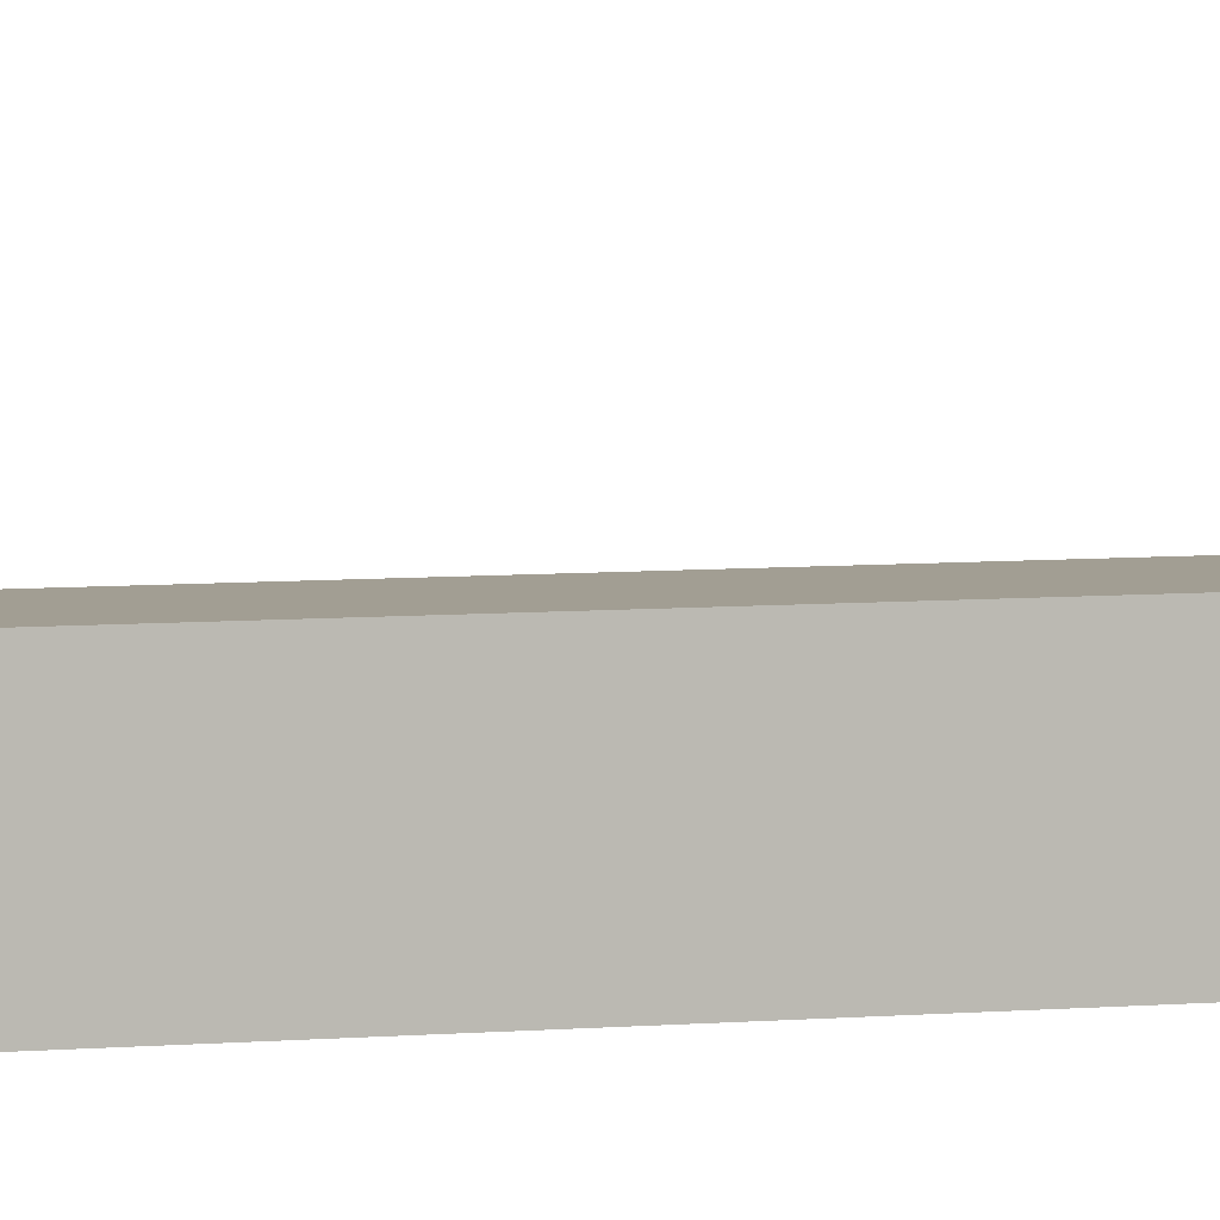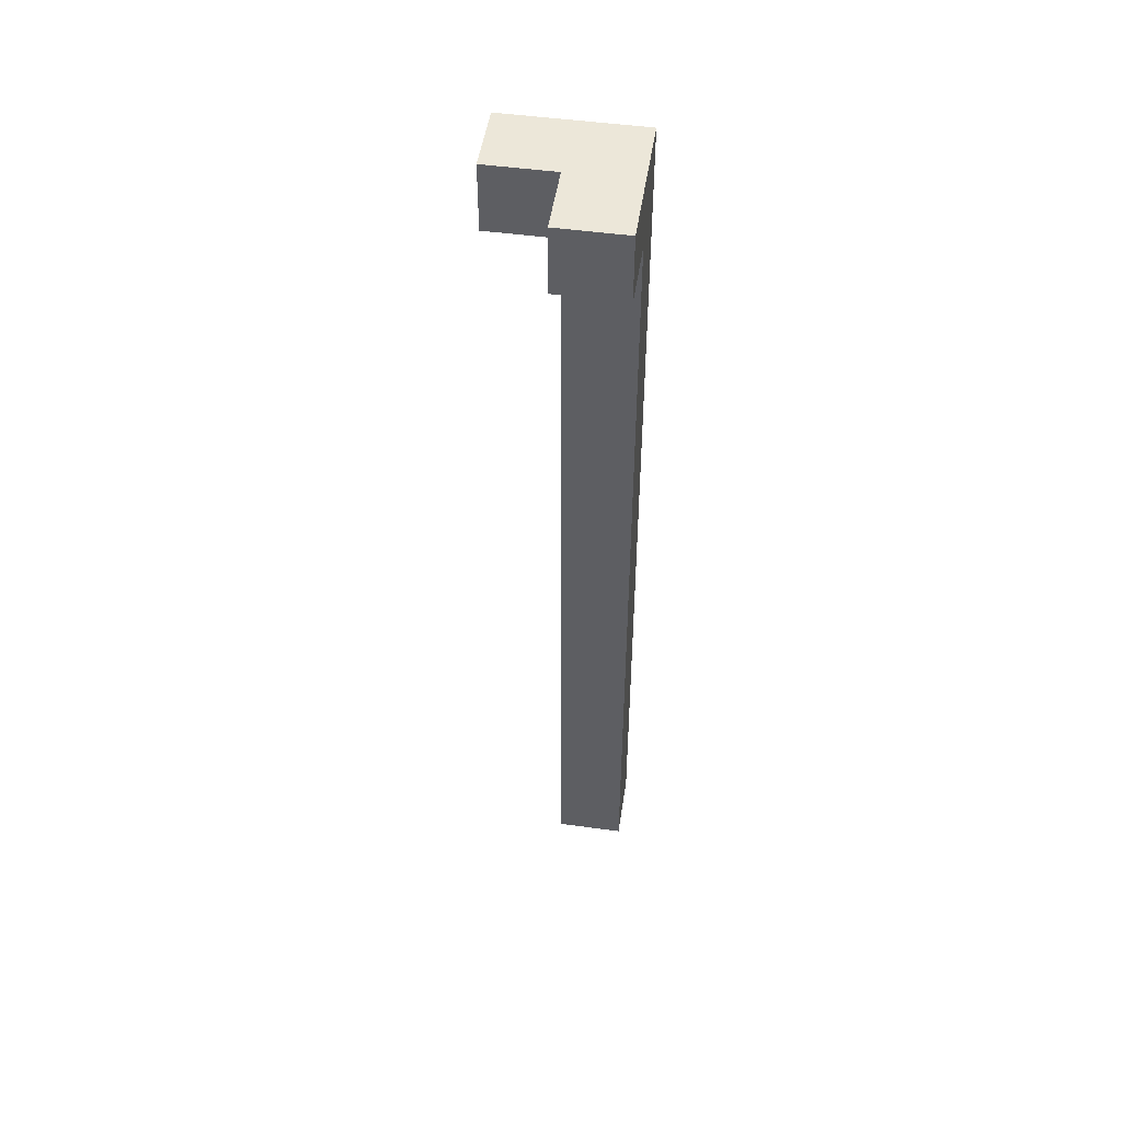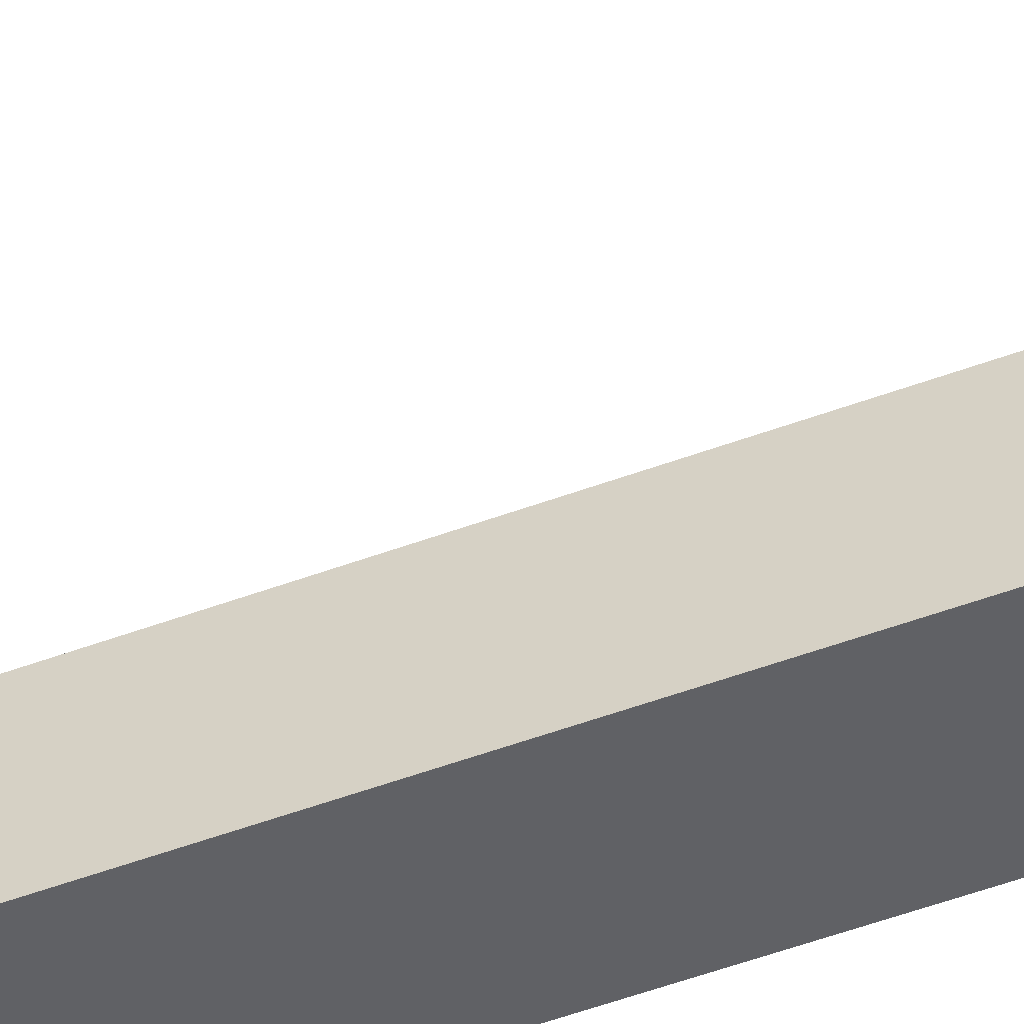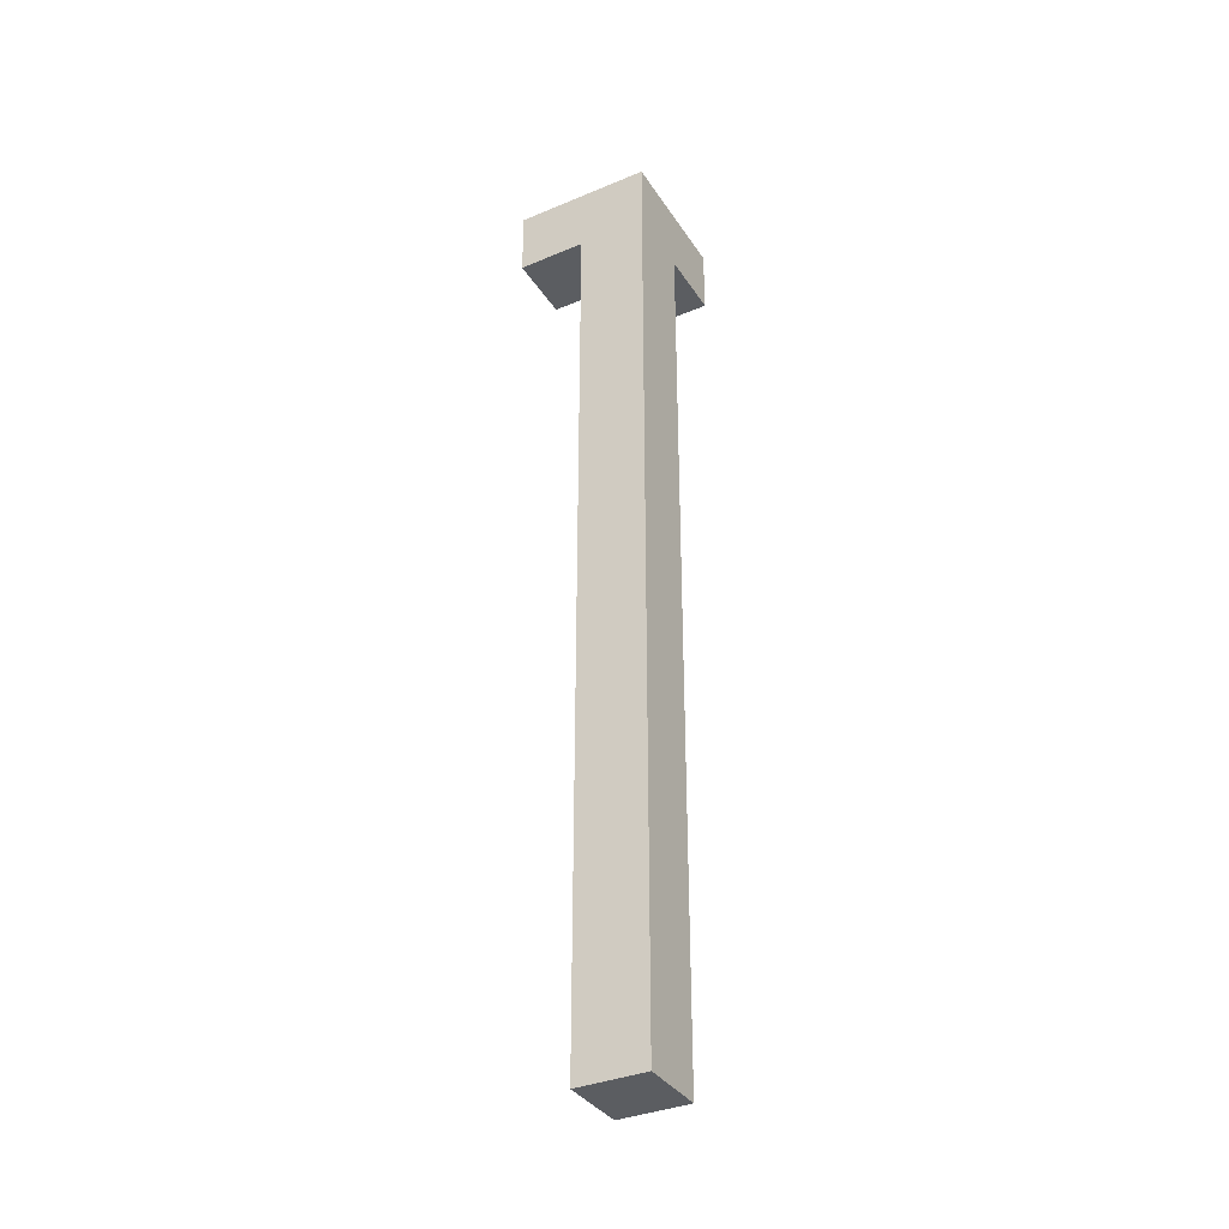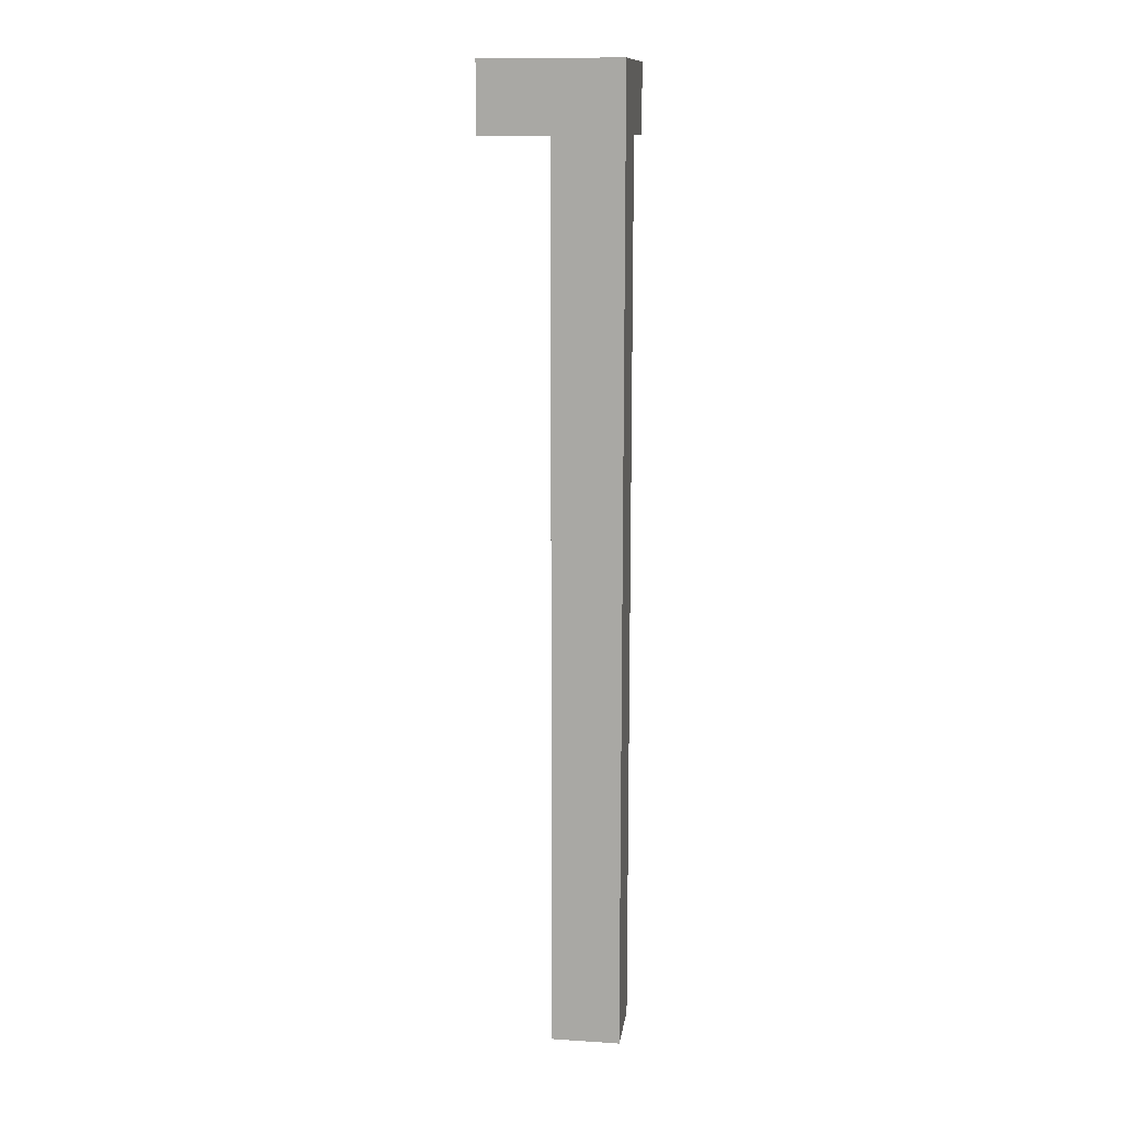
<metadata>
{"format":"obj","ext":"obj","renderer":"f3d","projection":"perspective","resolution":1024,"background":"white","views":[{"elev":5.1,"azim":71.9,"up":"+Z"},{"elev":49.7,"azim":98.6,"up":"+Y"},{"elev":-50.1,"azim":112.4,"up":"+Z"},{"elev":-35.8,"azim":-151.2,"up":"+Y"},{"elev":13.1,"azim":-171.7,"up":"+Y"}]}
</metadata>
<code>
o
v -0.2 -1.4 0
v -0.2 -1.4 -0.1
v -0.2 -1.4 -0.2
v -0.2 -1.3 0
v -0.2 -1.3 -0.1
v -0.2 1.2 0.2
v -0.2 1.2 0
v -0.2 1.4 0.2
v -0.2 1.4 -0.2
v 0 -1.4 0
v 0 -1.4 -0.2
v 0 -1.2 0
v 0 -1.2 -0.1
v 0 -1 0
v 0 -1 -0.1
v 0 -1 -0.2
v 0 -0.8 0
v 0 -0.8 -0.1
v 0 -0.1 0
v 0 -0.1 -0.1
v 0 0.1 0
v 0 0.1 -0.1
v 0 0.4 -0.1
v 0 0.4 -0.2
v 0 0.6 -0.1
v 0 0.6 -0.2
v 0 0.7 0
v 0 0.7 -0.1
v 0 1.2 0.2
v 0 1.2 0
v 0 1.2 -0.1
v 0 1.2 -0.2
v 0 1.3 0.1
v 0 1.3 0
v 0 1.4 0.2
v 0 1.4 0.1
v 0 1.4 0
v 0.2 1.2 0
v 0.2 1.2 -0.1
v 0.2 1.2 -0.2
v 0.2 1.4 0
v 0.2 1.4 -0.1
v 0.2 1.4 -0.2
v -0.2 1.2 0.2
v -0.2 1.4 0.2
v 0 1.2 0.2
v 0 1.4 0.2
v -0.2 -1.4 0
v -0.2 -1.3 0
v -0.2 1.2 0
v -0.1 -1.3 0
v -0.1 -1.2 0
v -0.1 -1 0
v -0.1 -0.8 0
v -0.1 -0.1 0
v -0.1 0.1 0
v -0.1 0.7 0
v -0.1 1.2 0
v 0 -1.4 0
v 0 -1.2 0
v 0 -1 0
v 0 -0.8 0
v 0 -0.1 0
v 0 0.1 0
v 0 0.7 0
v 0 1.2 0
v 0 1.3 0
v 0 1.4 0
v 0.1 1.2 0
v 0.1 1.4 0
v 0.2 1.2 0
v 0.2 1.4 0
v -0.2 -1.4 -0.2
v -0.2 1.4 -0.2
v -0.1 -1.4 -0.2
v -0.1 -1 -0.2
v -0.1 0.4 -0.2
v -0.1 0.6 -0.2
v 0 -1.4 -0.2
v 0 -1 -0.2
v 0 0.4 -0.2
v 0 0.6 -0.2
v 0 1.2 -0.2
v 0.2 1.2 -0.2
v 0.2 1.4 -0.2
v -0.2 -1.4 0
v 0 -1.4 0
v -0.2 -1.4 -0.1
v -0.1 -1.4 -0.1
v -0.2 -1.4 -0.2
v -0.1 -1.4 -0.2
v 0 -1.4 -0.2
v -0.2 1.2 0.2
v 0 1.2 0.2
v -0.2 1.2 0
v -0.1 1.2 0
v 0 1.2 0
v 0.1 1.2 0
v 0.2 1.2 0
v 0 1.2 -0.1
v 0.1 1.2 -0.1
v 0.2 1.2 -0.1
v 0 1.2 -0.2
v 0.2 1.2 -0.2
v -0.2 1.4 0.2
v 0 1.4 0.2
v -0.1 1.4 0.1
v 0 1.4 0.1
v -0.1 1.4 0
v 0 1.4 0
v 0.1 1.4 0
v 0.2 1.4 0
v 0.1 1.4 -0.1
v 0.2 1.4 -0.1
v -0.2 1.4 -0.2
v 0.2 1.4 -0.2
f 4 2 1
f 5 3 2
f 5 2 4
f 7 5 4
f 8 7 6
f 9 3 5
f 9 7 8
f 9 5 7
f 10 11 12
f 12 11 13
f 12 13 14
f 13 11 15
f 14 13 15
f 15 11 16
f 14 15 17
f 15 16 18
f 17 15 18
f 17 18 19
f 18 16 20
f 19 18 20
f 19 20 21
f 20 16 22
f 21 20 22
f 21 22 23
f 22 16 23
f 23 16 24
f 21 23 25
f 23 24 25
f 25 24 26
f 21 25 27
f 25 26 27
f 27 26 28
f 27 28 30
f 28 26 31
f 30 28 31
f 31 26 32
f 29 30 33
f 33 30 34
f 29 33 35
f 33 34 36
f 35 33 36
f 36 34 37
f 38 39 41
f 39 40 42
f 41 39 42
f 42 40 43
f 46 45 44
f 47 45 46
f 51 49 48
f 51 50 49
f 52 50 51
f 53 50 52
f 54 50 53
f 55 50 54
f 56 50 55
f 57 50 56
f 58 50 57
f 59 51 48
f 59 52 51
f 60 53 52
f 60 52 59
f 61 54 53
f 61 53 60
f 62 55 54
f 62 54 61
f 63 56 55
f 63 55 62
f 64 57 56
f 64 56 63
f 65 58 57
f 65 57 64
f 66 58 65
f 69 68 67
f 69 67 66
f 70 68 69
f 71 70 69
f 72 70 71
f 73 74 75
f 75 74 76
f 76 74 77
f 77 74 78
f 75 76 79
f 76 77 80
f 79 76 80
f 77 78 81
f 80 77 81
f 78 74 82
f 81 78 82
f 82 74 83
f 83 74 84
f 84 74 85
f 88 87 86
f 89 87 88
f 90 89 88
f 91 87 89
f 91 89 90
f 92 87 91
f 95 94 93
f 96 94 95
f 97 94 96
f 100 98 97
f 101 99 98
f 101 98 100
f 102 99 101
f 103 101 100
f 103 102 101
f 104 102 103
f 105 106 107
f 107 106 108
f 105 107 109
f 107 108 109
f 109 108 110
f 109 110 113
f 111 112 113
f 110 111 113
f 113 112 114
f 105 109 115
f 109 113 115
f 113 114 115
f 115 114 116

</code>
